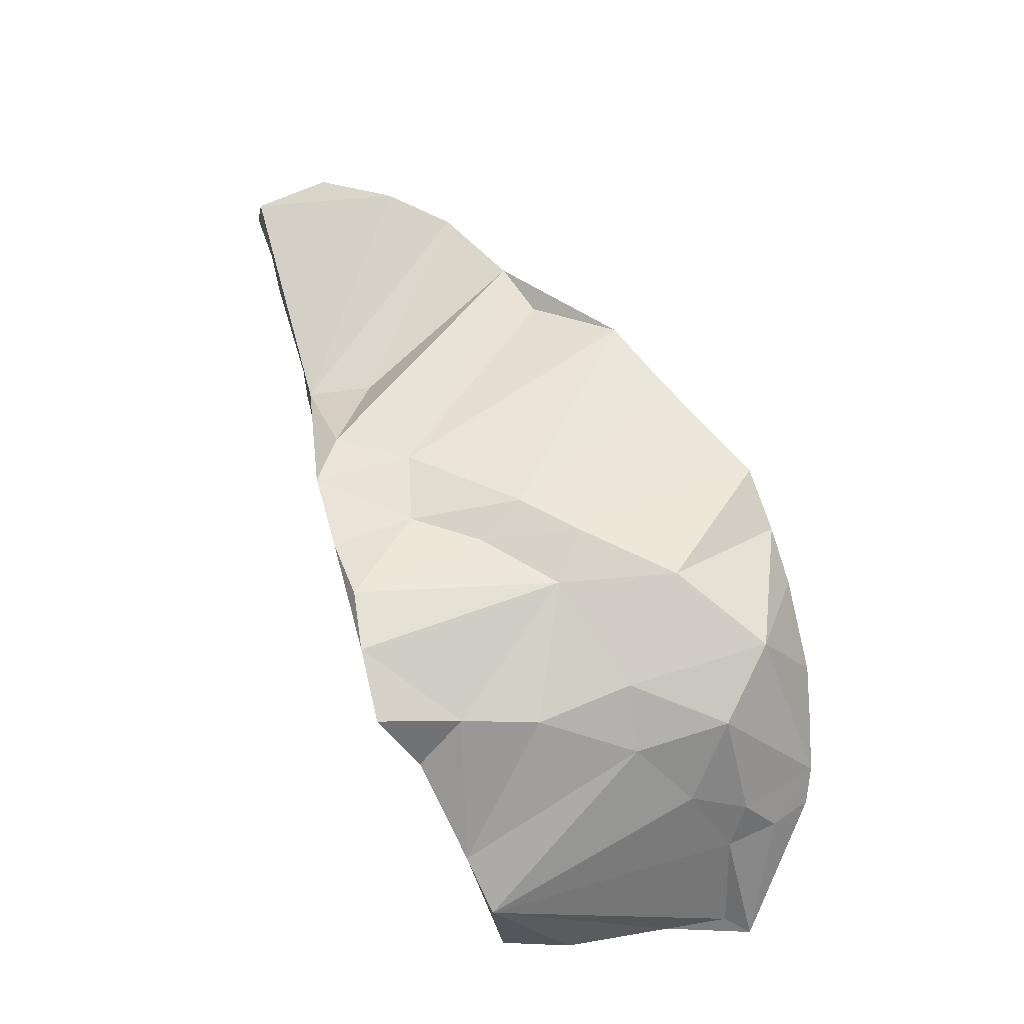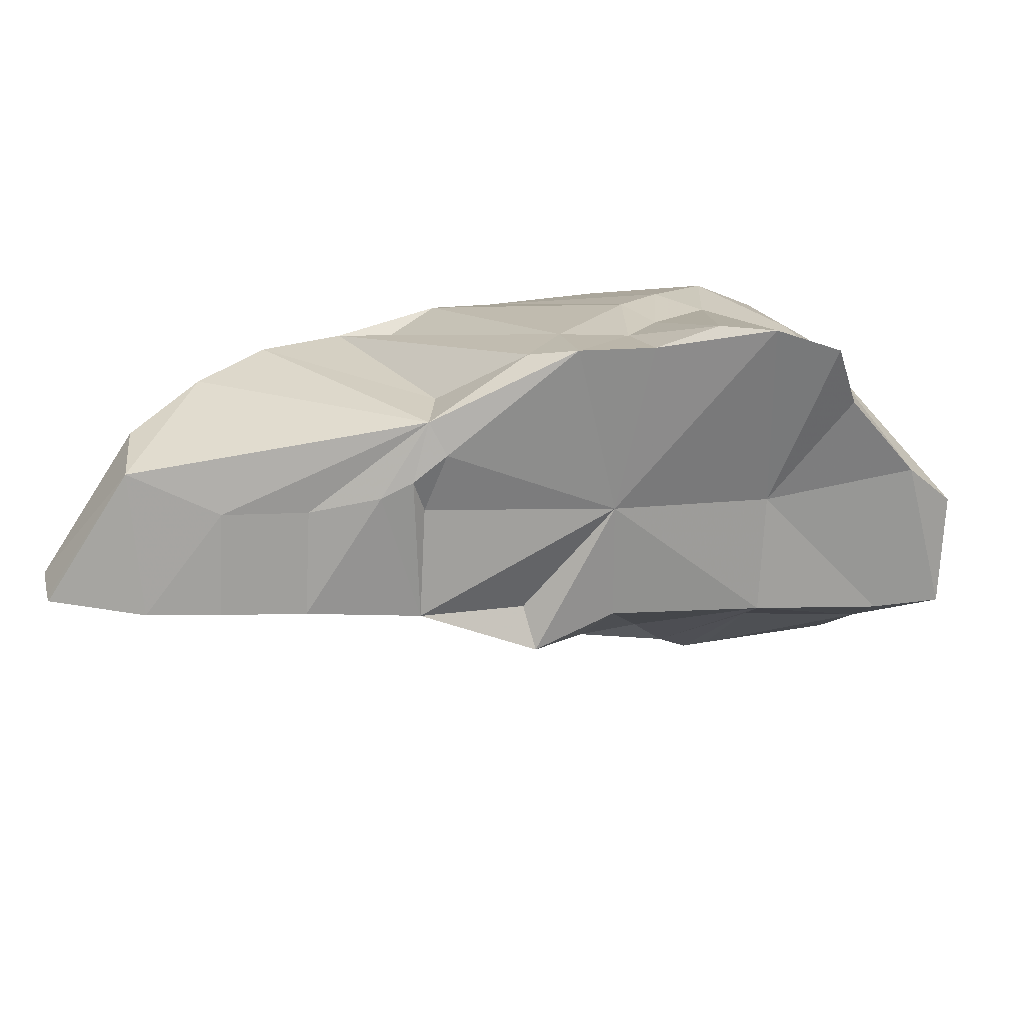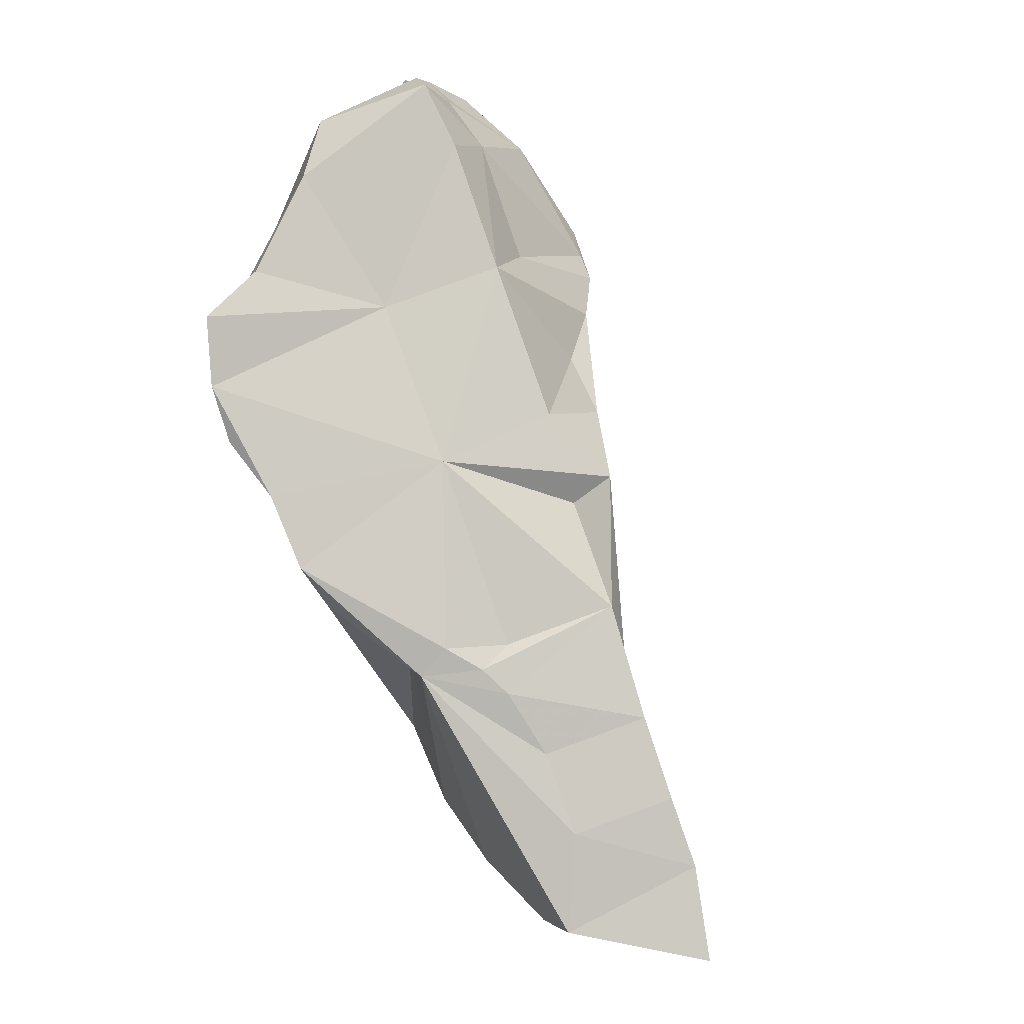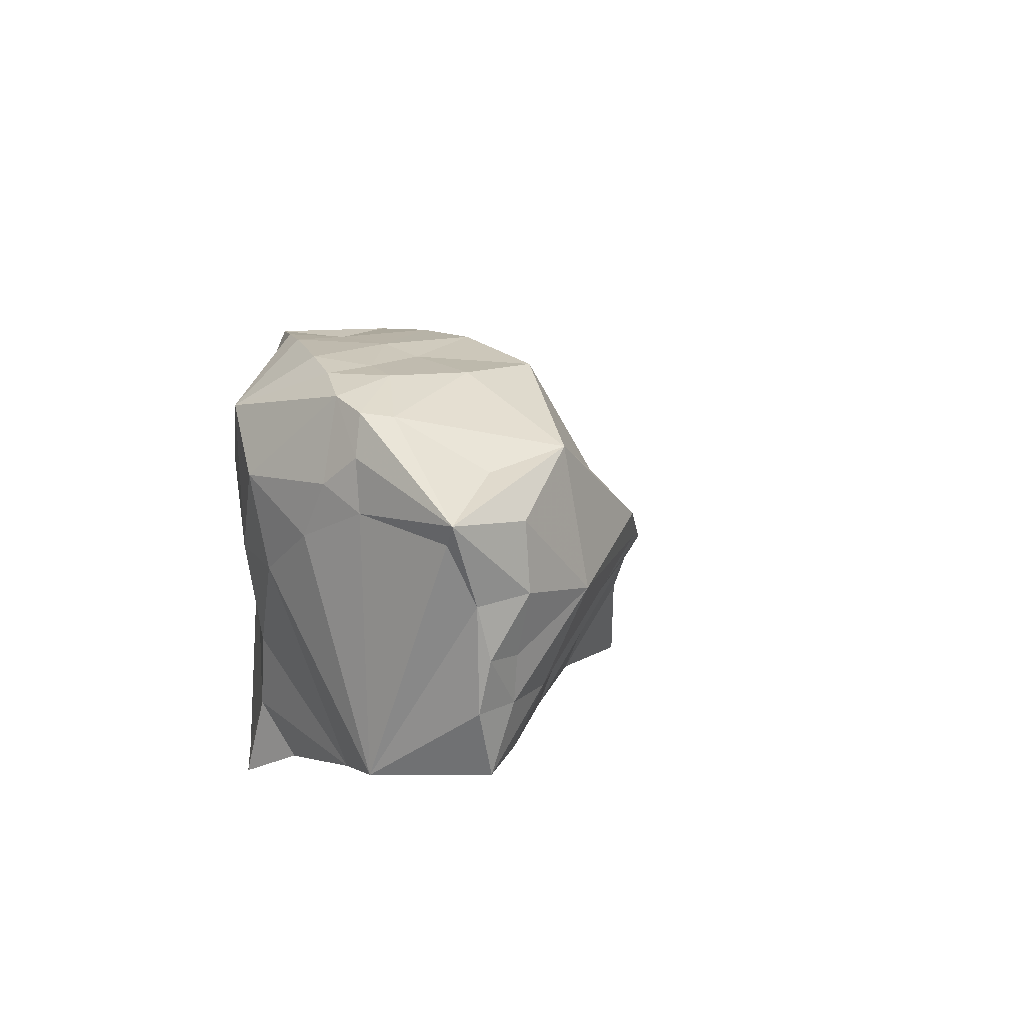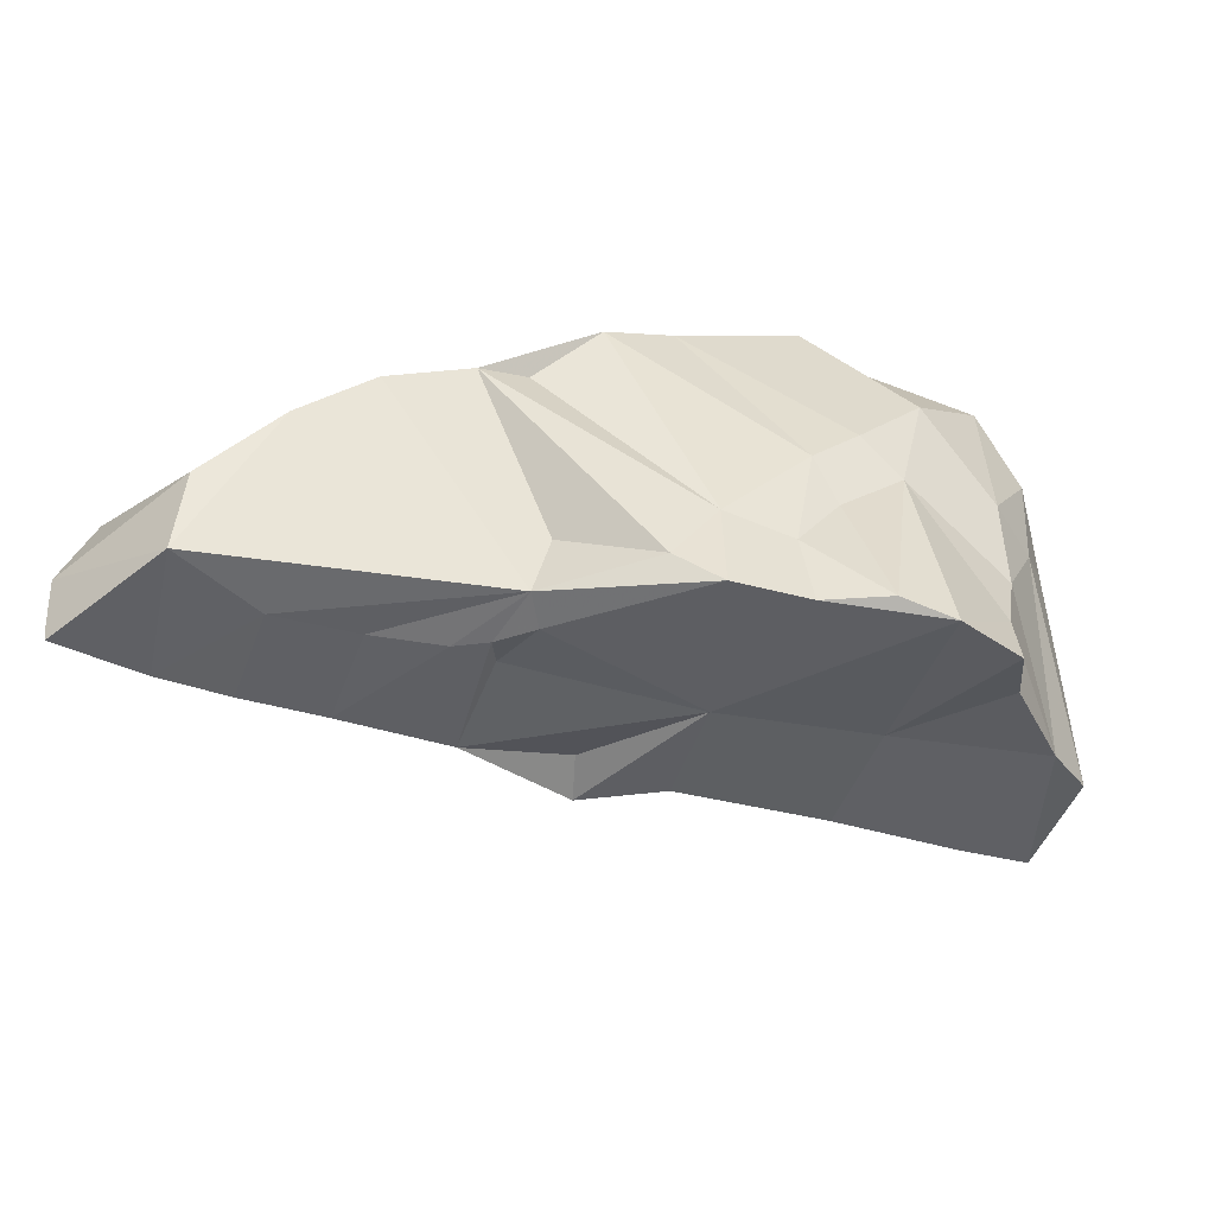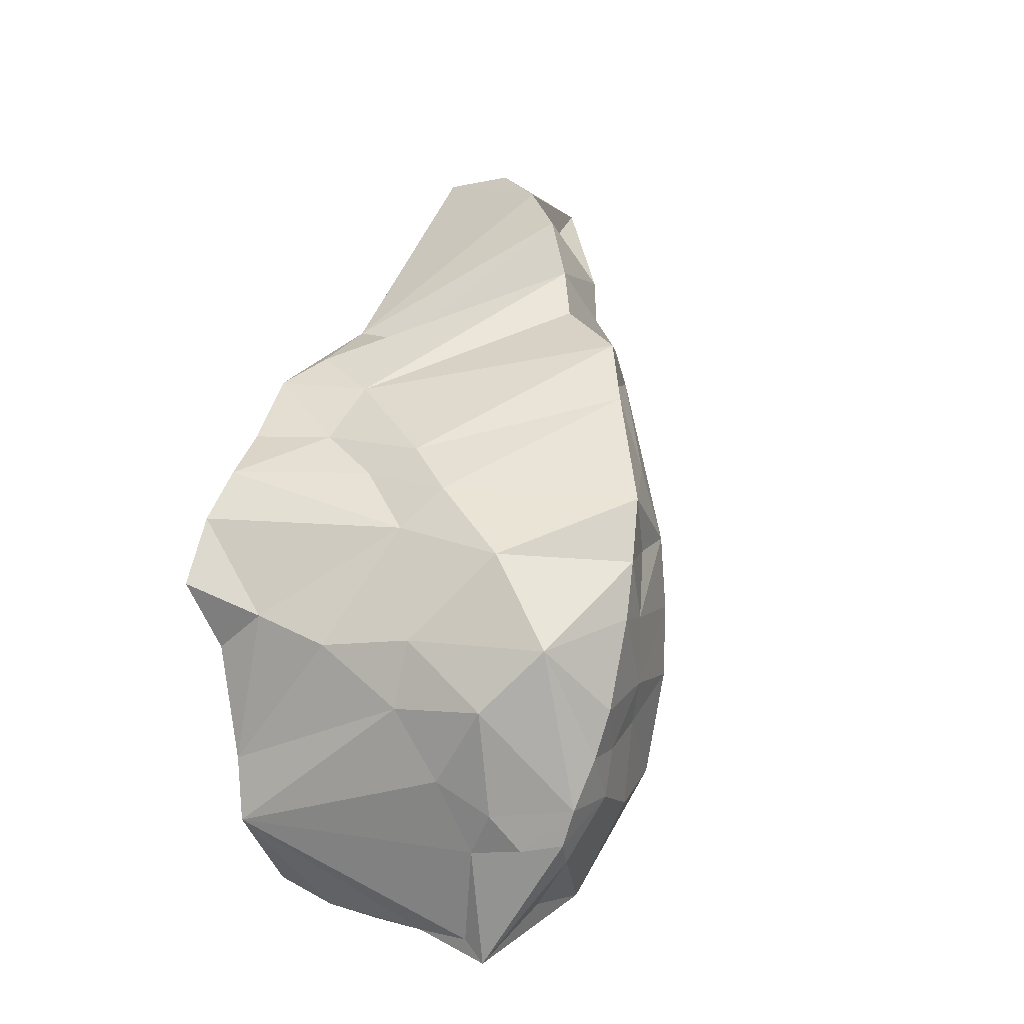
<metadata>
{"format":"obj","ext":"obj","renderer":"f3d","projection":"perspective","resolution":1024,"background":"white","views":[{"elev":41.9,"azim":85.3,"up":"+Z"},{"elev":-78.9,"azim":18.3,"up":"+Y"},{"elev":-78.0,"azim":130.2,"up":"+Y"},{"elev":25.0,"azim":121.4,"up":"+Y"},{"elev":33.2,"azim":7.4,"up":"+Z"},{"elev":33.7,"azim":119.1,"up":"+Z"}]}
</metadata>
<code>
g Alpha_126_Hull
o Alpha_126_Hull
v 5.241 10.46 13.38
v 5.569 10.44 13.06
v 5.097 10.49 12.88
v 5.592 10.4 12.51
v 4.642 10.46 12.44
v 1.88 9.015 14.76
v 2.62 8.589 13.51
v 1.125 7.773 14.05
v -0.3851 6.48 15.38
v -1.239 6.819 14.64
v -1.466 6.295 14.48
v -0.3979 5.841 15.12
v 3.435 10.21 13.66
v 3.635 10.32 13.09
v 3.302 9.709 13.48
v 5.699 8.287 11.36
v 6.066 8.329 11.45
v 5.958 7.749 11.41
v 6.311 7.635 12.32
v 6.085 9.707 11.71
v 5.958 9.702 12.59
v 5.997 9.209 11.51
v 3.985 10.35 12.26
v 4.375 10.37 13.11
v 5.209 8.195 11.39
v 3.793 8.94 11.36
v 4.934 9.006 11.15
v 4.221 8.048 11.77
v 2.271 7.918 13.34
v 5.676 8.695 11.35
v 5.631 9.232 11.26
v 4.142 6.468 14.66
v 4.72 6.619 14.65
v 3.962 7.128 14.76
v 5.476 8.844 14.14
v 5.603 8.084 13.9
v 5.773 8.885 13.66
v 0.3943 7.929 14.86
v -0.1048 7.192 14.94
v 0.07598 7.171 15.19
v 1.815 6.265 14.23
v 1.514 6.229 14.2
v 1.463 6.546 13.04
v 1.814 6.433 13.95
v 4.244 7.713 14.72
v 4.715 8.322 14.63
v 0.3105 7.333 14.06
v 3.647 9.273 11.94
v 3.215 8.926 12.73
v 3.664 9.553 12.34
v 2.319 6.956 12.75
v 2.304 6.901 12.35
v 5.271 9.997 14.32
v 4.805 9.296 14.75
v 0.834 7.102 13.37
v 1.841 7.22 13.03
v 1.358 6.799 13.15
v 5.569 9.794 11.34
v 4.885 10.14 11.41
v 6.167 9.922 11.61
v 5.444 10.05 11.74
v 1.328 7.303 13.51
v 3.375 6.8 13.37
v 3.061 7.034 12.41
v 0.5651 6.274 13.43
v 0.4012 6.739 13.56
v 2.689 7.783 12.13
v 3.197 7.977 12.01
v -0.2035 6.866 14.03
v -1.361 5.744 14.32
v -1.388 5.84 14.34
v -0.6863 5.974 13.91
v 1.032 8.279 14.78
v -0.6849 6.411 14.08
v 3.069 9.767 14.73
v 2.446 9.187 15.09
v 0.2086 7.12 15.57
v 5.707 9.642 13.86
v 3.267 10.07 14.23
v 4.328 7.406 11.95
v 3.373 8.483 11.66
v 0.8944 6.168 14.29
v -0.1037 6.088 13.69
v 0.2185 5.984 14.53
v 4.876 10.44 13.21
v 2.108 6.284 14.69
v 0.7733 7.647 15.62
v 4.348 8.527 14.88
v 4.003 8.058 14.94
v 2.27 9.057 15.38
v 1.621 8.778 14.92
v 3.082 6.52 14.94
v 2.183 6.832 14.79
v 2.164 6.29 14.36
v 3.575 8.827 11.43
v 4.112 9.603 11.61
v 2.798 9.404 15.2
v 1.416 8.125 15.48
v 5.884 9.833 12.98
v 5.911 9.353 13.17
v 4.705 7.285 12.93
v 5.685 7.085 13.56
v 5.665 6.754 14.1
v 5.184 6.656 14.45
v 1.782 8.372 15.3
v 3.061 9.256 13.33
v 2.989 9.406 14.13
v 2.888 8.474 12.6
v 2.686 8.393 13.11
v 5.682 10.41 12.76
v 5.848 10.11 12.69
v 6.044 7.44 12.74
v 5.381 7.665 11.55
v 3.777 10.06 14.93
v 3.691 10.09 14.37
v 5.588 7.442 13.96
v 4.48 10.34 14.25
v 4.299 10.39 13.48
v 4.129 10.3 14.03
v 4.157 10.22 14.58
v 4.988 10.46 13.7
v 3.511 6.338 14.86
v 3.386 7.145 14.96
v 3.972 9.236 11.28
v 5.973 8.764 11.4
f -125 -124 -123
f -122 -121 -123
f -120 -119 -118
f -117 -116 -115
f -117 -115 -114
f -113 -112 -111
f -110 -109 -108
f -107 -106 -105
f -107 -104 -106
f -121 -103 -102
f -101 -100 -99
f -98 -100 -101
f -97 -118 -119
f -96 -99 -95
f -94 -93 -92
f -91 -90 -89
f -88 -87 -86
f -85 -84 -83
f -82 -85 -83
f -81 -93 -80
f -88 -118 -79
f -78 -77 -76
f -75 -83 -74
f -91 -73 -72
f -71 -70 -74
f -69 -71 -74
f -68 -67 -66
f -65 -66 -67
f -64 -70 -71
f -63 -75 -74
f -63 -74 -62
f -71 -61 -60
f -59 -58 -62
f -79 -57 -116
f -56 -55 -54
f -114 -56 -54
f -114 -55 -56
f -71 -83 -61
f -69 -83 -71
f -118 -88 -53
f -57 -52 -116
f -69 -74 -83
f -54 -115 -52
f -55 -115 -54
f -51 -120 -50
f -88 -116 -87
f -88 -79 -116
f -121 -67 -103
f -63 -83 -75
f -82 -83 -63
f -86 -87 -49
f -52 -115 -116
f -48 -73 -91
f -51 -47 -120
f -71 -60 -57
f -79 -71 -57
f -114 -115 -55
f -88 -86 -49
f -46 -45 -98
f -58 -45 -46
f -44 -43 -61
f -60 -61 -43
f -60 -52 -57
f -60 -43 -52
f -44 -61 -84
f -84 -61 -83
f -42 -114 -54
f -43 -42 -54
f -52 -43 -54
f -49 -116 -117
f -49 -87 -116
f -44 -42 -43
f -123 -121 -41
f -40 -49 -114
f -40 -114 -42
f -49 -117 -114
f -40 -39 -49
f -88 -49 -39
f -81 -80 -38
f -37 -81 -38
f -50 -120 -36
f -120 -118 -53
f -35 -120 -53
f -40 -34 -33
f -33 -39 -40
f -32 -40 -85
f -85 -40 -84
f -84 -40 -44
f -40 -42 -44
f -82 -32 -85
f -31 -100 -98
f -30 -103 -67
f -71 -79 -118
f -29 -51 -50
f -88 -39 -28
f -53 -88 -28
f -48 -91 -89
f -36 -37 -29
f -33 -28 -39
f -82 -63 -32
f -106 -66 -105
f -120 -35 -36
f -62 -58 -46
f -105 -27 -26
f -72 -38 -80
f -25 -24 -23
f -25 -23 -22
f -28 -35 -53
f -28 -21 -36
f -35 -28 -36
f -36 -29 -50
f -119 -120 -20
f -72 -80 -91
f -70 -64 -97
f -47 -19 -120
f -20 -18 -17
f -20 -77 -18
f -59 -45 -58
f -18 -45 -59
f -71 -118 -64
f -25 -22 -63
f -94 -63 -22
f -99 -67 -68
f -97 -64 -118
f -119 -20 -17
f -97 -59 -70
f -97 -17 -18
f -97 -18 -59
f -124 -16 -123
f -111 -20 -19
f -122 -67 -121
f -74 -59 -62
f -59 -74 -70
f -15 -27 -105
f -14 -25 -13
f -12 -47 -51
f -12 -11 -47
f -19 -20 -120
f -25 -63 -46
f -62 -46 -63
f -48 -27 -124
f -41 -121 -102
f -93 -22 -80
f -26 -27 -48
f -80 -10 -90
f -46 -13 -25
f -16 -122 -123
f -107 -109 -104
f -16 -66 -122
f -15 -66 -16
f -112 -20 -111
f -112 -76 -20
f -9 -8 -7
f -76 -77 -20
f -15 -16 -124
f -65 -67 -122
f -66 -65 -122
f -30 -78 -103
f -112 -103 -76
f -105 -66 -15
f -107 -105 -26
f -113 -8 -112
f -102 -112 -8
f -8 -41 -102
f -112 -102 -103
f -7 -6 -9
f -7 -113 -47
f -41 -125 -123
f -7 -8 -113
f -6 -7 -11
f -29 -12 -51
f -38 -12 -29
f -73 -9 -6
f -72 -73 -6
f -5 -9 -73
f -5 -8 -9
f -92 -93 -81
f -72 -12 -38
f -6 -11 -12
f -72 -6 -12
f -7 -47 -11
f -111 -19 -113
f -47 -113 -19
f -25 -14 -24
f -27 -15 -124
f -73 -125 -5
f -73 -124 -125
f -73 -48 -124
f -5 -125 -41
f -90 -14 -89
f -41 -8 -5
f -26 -48 -89
f -108 -109 -107
f -37 -38 -29
f -80 -90 -91
f -80 -22 -10
f -89 -107 -26
f -89 -14 -107
f -40 -4 -34
f -40 -32 -4
f -94 -22 -93
f -78 -76 -103
f -10 -14 -90
f -24 -14 -10
f -106 -104 -66
f -33 -34 -28
f -3 -28 -34
f -21 -28 -3
f -92 -37 -3
f -92 -81 -37
f -21 -3 -36
f -3 -37 -36
f -22 -23 -10
f -24 -10 -23
f -32 -63 -4
f -34 -4 -3
f -4 -92 -3
f -119 -17 -97
f -4 -94 -92
f -4 -63 -94
f -18 -77 -78
f -99 -96 -110
f -101 -99 -110
f -31 -2 -100
f -31 -78 -2
f -99 -100 -2
f -101 -46 -98
f -101 -13 -46
f -99 -68 -95
f -99 -2 -67
f -30 -67 -2
f -1 -95 -104
f -96 -95 -1
f -18 -31 -45
f -18 -78 -31
f -45 -31 -98
f -66 -95 -68
f -104 -95 -66
f -2 -78 -30
f -109 -1 -104
f -14 -108 -107
f -14 -13 -108
f -108 -101 -110
f -13 -101 -108
f -110 -1 -109
f -96 -1 -110

</code>
